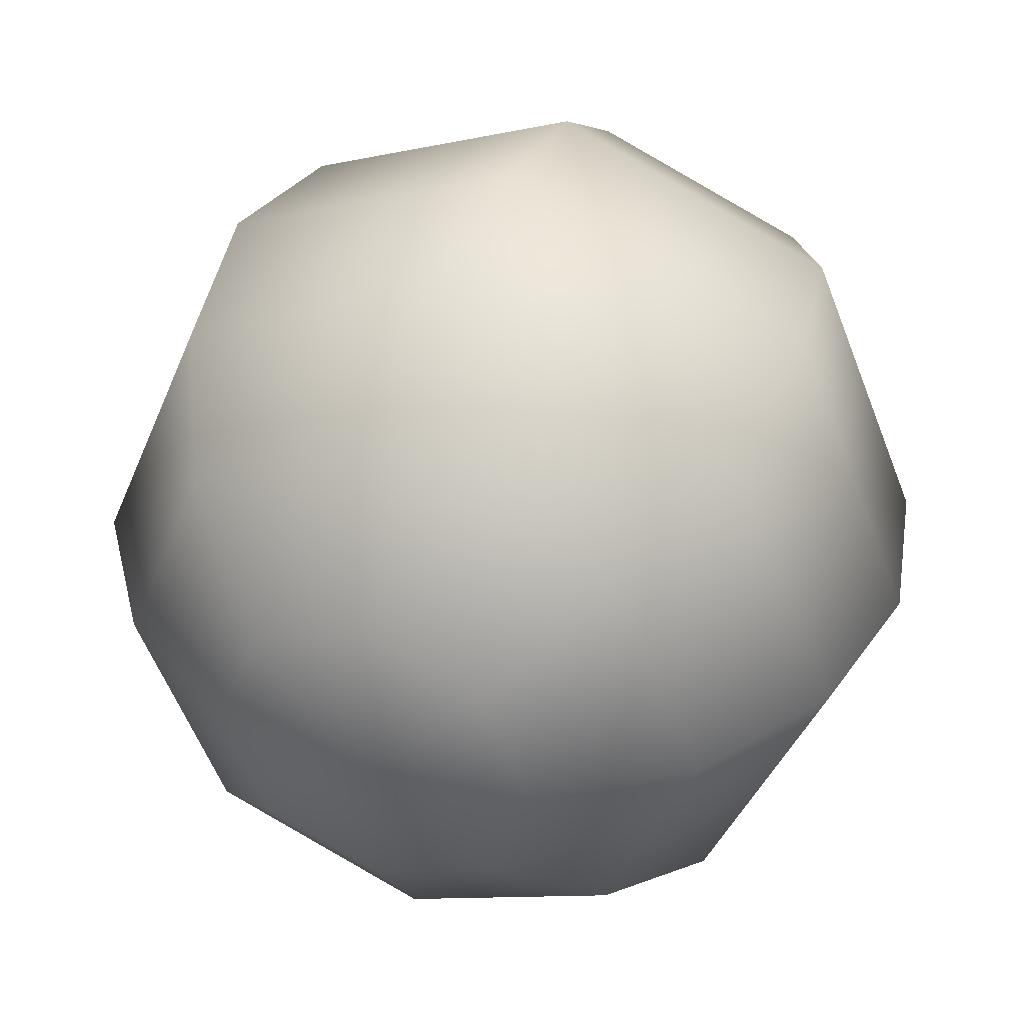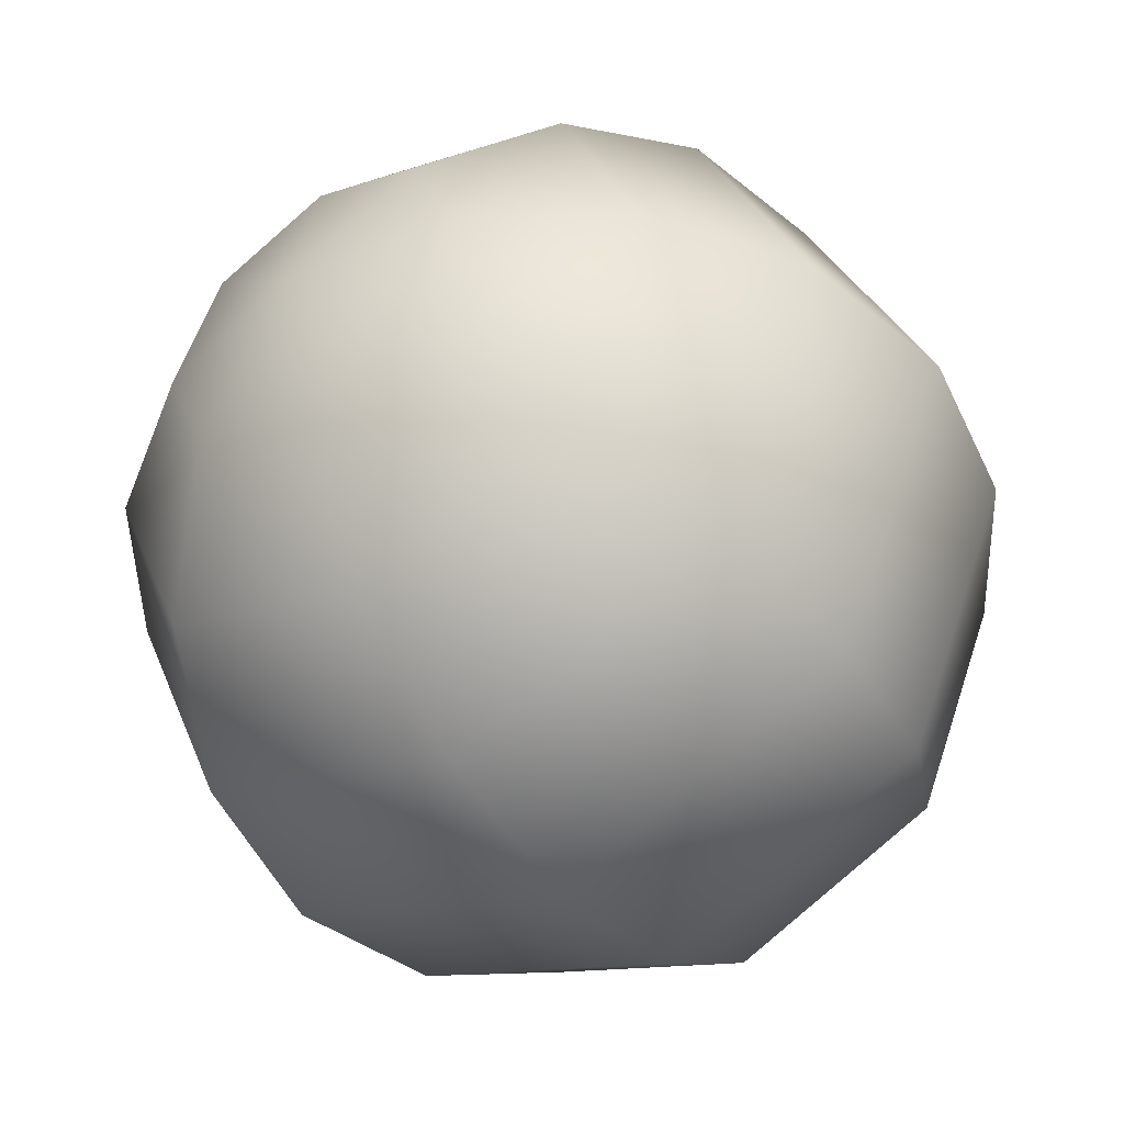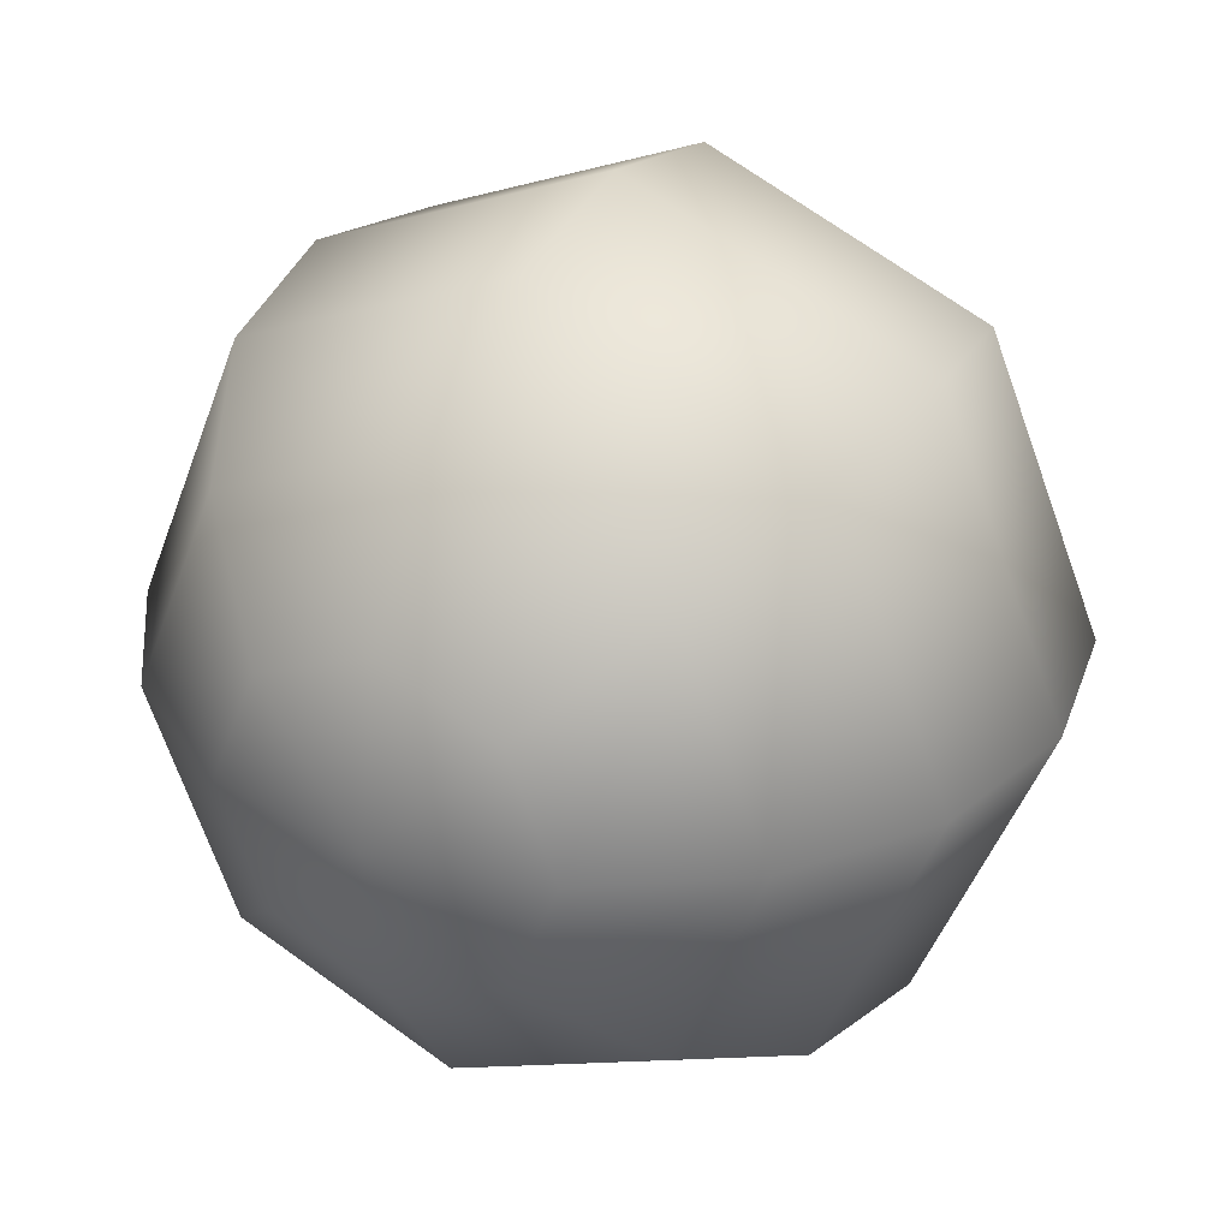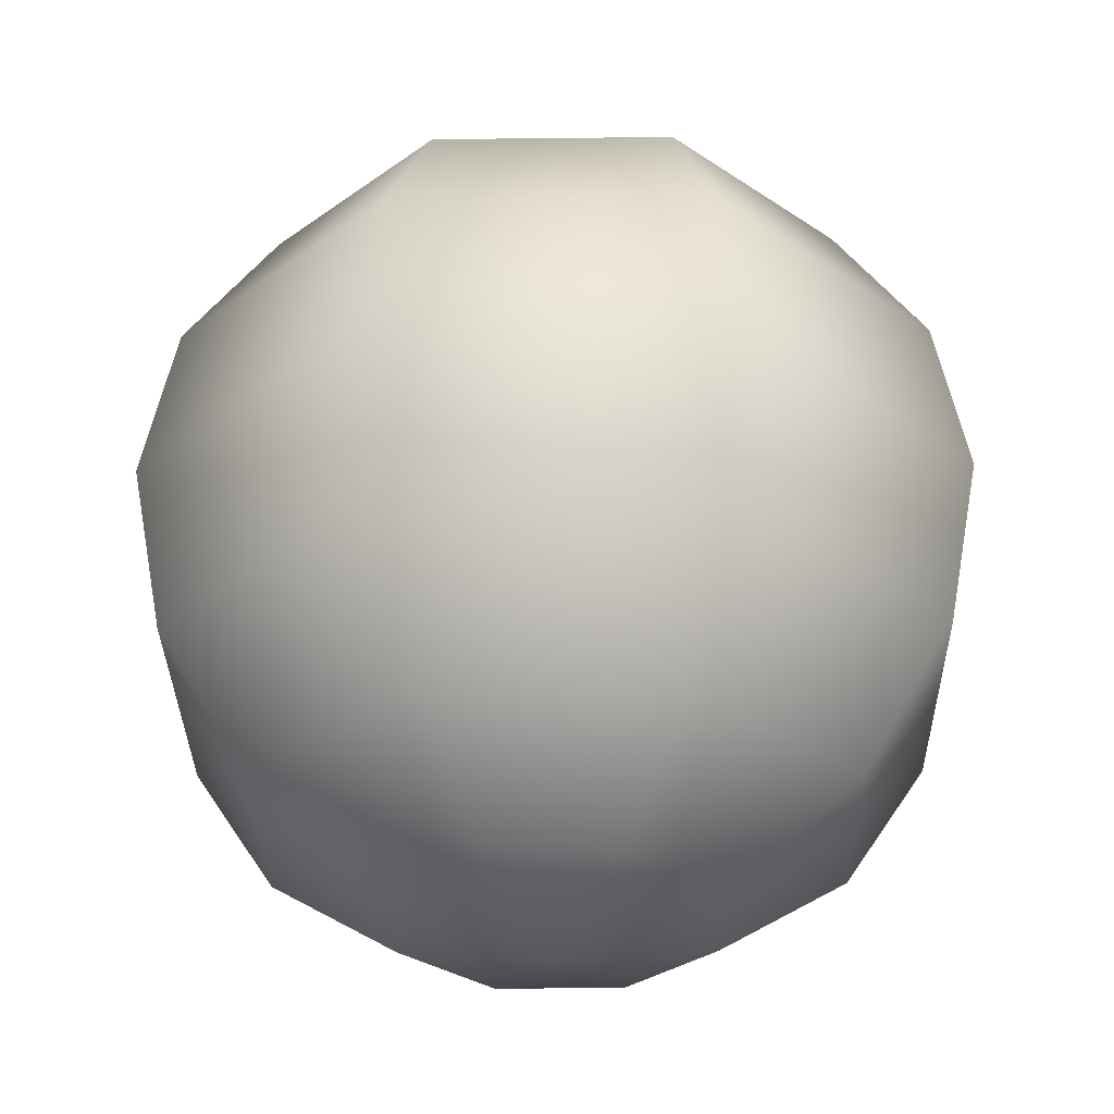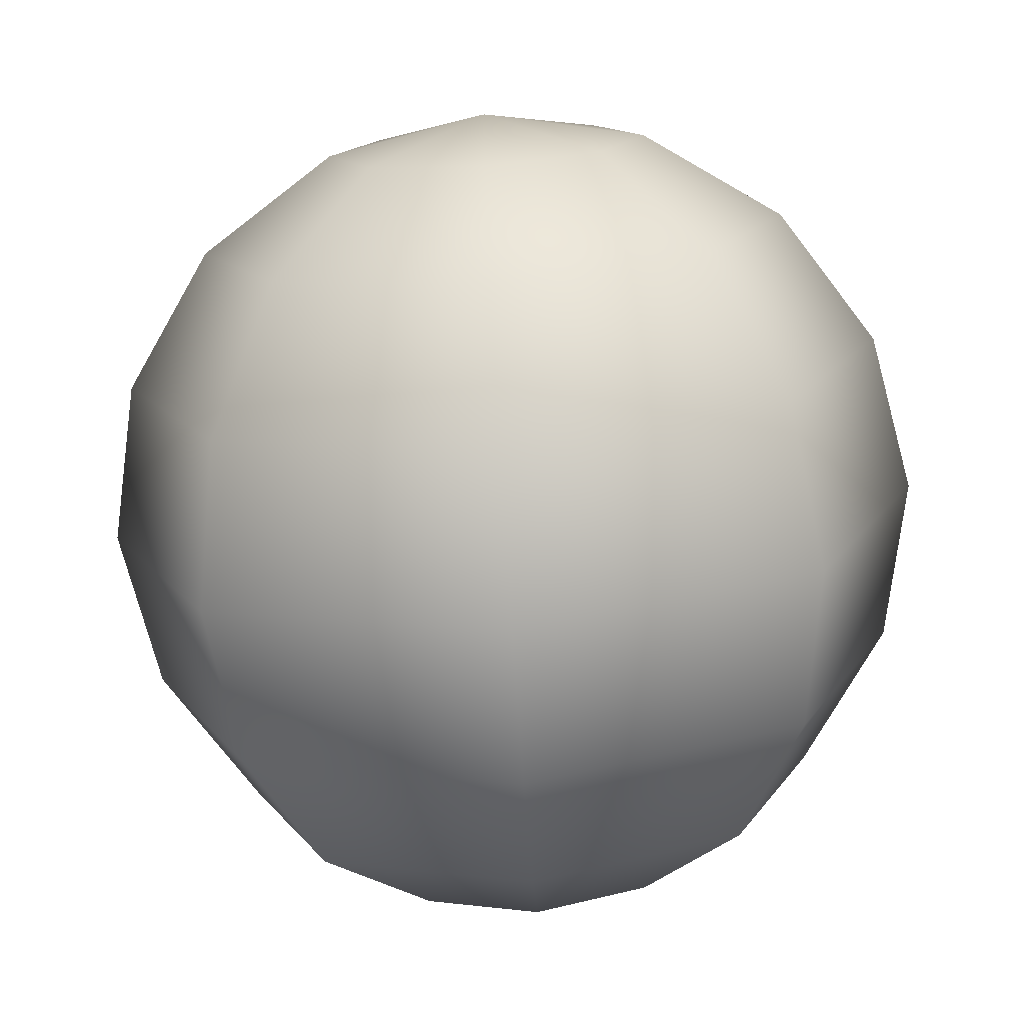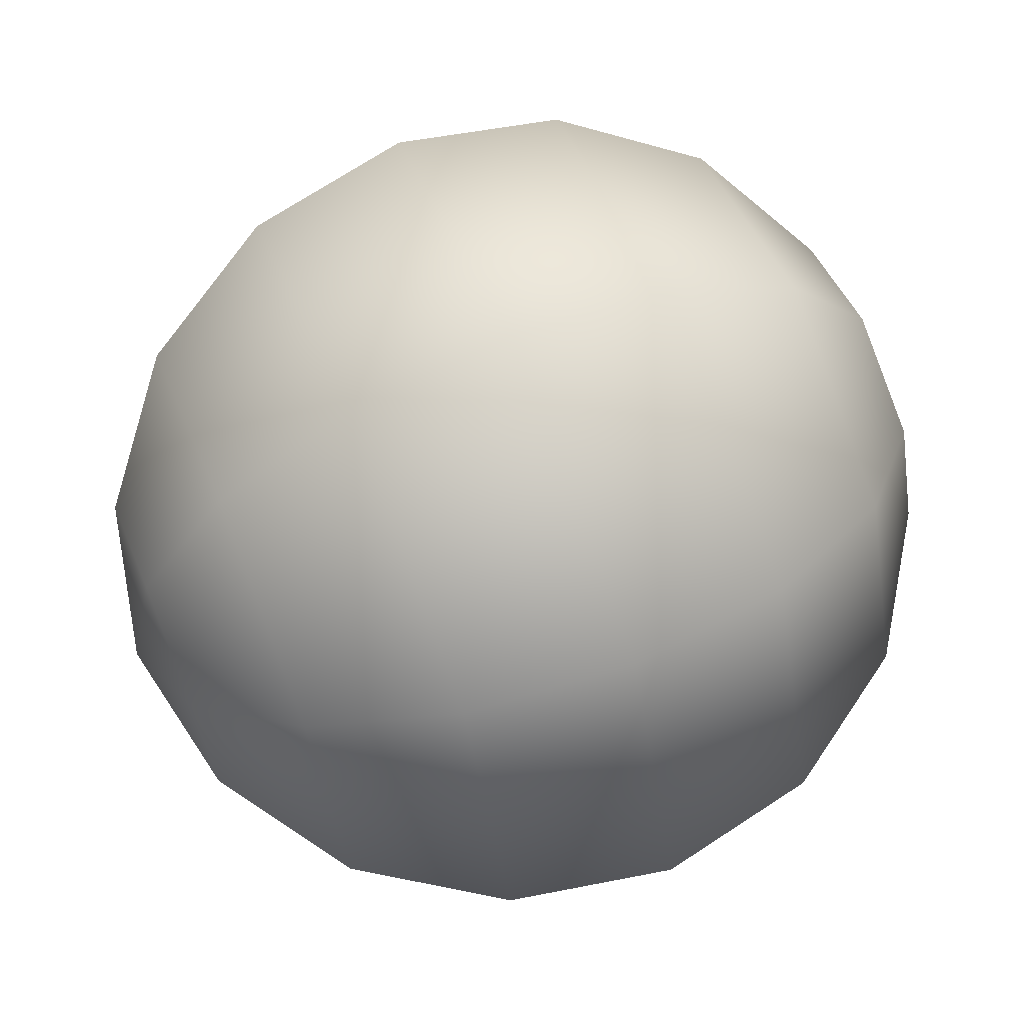
<metadata>
{"format":"obj","ext":"obj","renderer":"f3d","projection":"perspective","resolution":1024,"background":"white","views":[{"elev":40.0,"azim":20.2,"up":"+Z"},{"elev":-46.9,"azim":35.4,"up":"+Z"},{"elev":30.1,"azim":-151.6,"up":"+Z"},{"elev":-31.1,"azim":-111.6,"up":"+Y"},{"elev":-75.2,"azim":-176.1,"up":"+Z"},{"elev":67.4,"azim":-112.3,"up":"+Z"}]}
</metadata>
<code>
v  8.428 28.77 8.428
v  0 31.14 0
v  0 28.77 11.92
v  11.92 28.77 0
v  8.428 28.77 -8.428
v  0 28.77 -11.92
v  -8.428 28.77 -8.428
v  -11.92 28.77 0
v  -8.428 28.77 8.428
v  15.57 22.02 15.57
v  0 22.02 22.02
v  22.02 22.02 0
v  15.57 22.02 -15.57
v  0 22.02 -22.02
v  -15.57 22.02 -15.57
v  -22.02 22.02 0
v  -15.57 22.02 15.57
v  20.35 11.92 20.35
v  0 11.92 28.77
v  28.77 11.92 0
v  20.35 11.92 -20.35
v  0 11.92 -28.77
v  -20.35 11.92 -20.35
v  -28.77 11.92 0
v  -20.35 11.92 20.35
v  22.02 0 22.02
v  0 0 31.14
v  31.14 0 0
v  22.02 0 -22.02
v  0 0 -31.14
v  -22.02 0 -22.02
v  -31.14 0 0
v  -22.02 0 22.02
v  20.35 -11.92 20.35
v  0 -11.92 28.77
v  28.77 -11.92 0
v  20.35 -11.92 -20.35
v  0 -11.92 -28.77
v  -20.35 -11.92 -20.35
v  -28.77 -11.92 0
v  -20.35 -11.92 20.35
v  15.57 -22.02 15.57
v  0 -22.02 22.02
v  22.02 -22.02 0
v  15.57 -22.02 -15.57
v  0 -22.02 -22.02
v  -15.57 -22.02 -15.57
v  -22.02 -22.02 0
v  -15.57 -22.02 15.57
v  8.428 -28.77 8.428
v  0 -28.77 11.92
v  11.92 -28.77 0
v  8.428 -28.77 -8.428
v  0 -28.77 -11.92
v  -8.428 -28.77 -8.428
v  -11.92 -28.77 0
v  -8.428 -28.77 8.428
v  0 -31.14 0
v  0 31.16 12.91
v  0 33.73 0
v  9.128 31.16 9.128
v  12.91 31.16 0
v  9.128 31.16 -9.128
v  0 31.16 -12.91
v  -9.128 31.16 -9.128
v  -12.91 31.16 0
v  -9.128 31.16 9.128
v  0 23.85 23.85
v  16.87 23.85 16.87
v  23.85 23.85 0
v  16.87 23.85 -16.87
v  0 23.85 -23.85
v  -16.87 23.85 -16.87
v  -23.85 23.85 0
v  -16.87 23.85 16.87
v  0 12.91 31.16
v  22.04 12.91 22.04
v  31.16 12.91 0
v  22.04 12.91 -22.04
v  0 12.91 -31.16
v  -22.04 12.91 -22.04
v  -31.16 12.91 0
v  -22.04 12.91 22.04
v  0 0 33.73
v  23.85 0 23.85
v  33.73 0 0
v  23.85 0 -23.85
v  0 0 -33.73
v  -23.85 0 -23.85
v  -33.73 0 0
v  -23.85 0 23.85
v  0 -12.91 31.16
v  22.04 -12.91 22.04
v  31.16 -12.91 0
v  22.04 -12.91 -22.04
v  0 -12.91 -31.16
v  -22.04 -12.91 -22.04
v  -31.16 -12.91 0
v  -22.04 -12.91 22.04
v  0 -23.85 23.85
v  16.87 -23.85 16.87
v  23.85 -23.85 0
v  16.87 -23.85 -16.87
v  0 -23.85 -23.85
v  -16.87 -23.85 -16.87
v  -23.85 -23.85 0
v  -16.87 -23.85 16.87
v  0 -31.16 12.91
v  9.128 -31.16 9.128
v  12.91 -31.16 0
v  9.128 -31.16 -9.128
v  0 -31.16 -12.91
v  -9.128 -31.16 -9.128
v  -12.91 -31.16 0
v  -9.128 -31.16 9.128
v  0 -33.73 0
g obj1
f 1 2 3
f 4 2 1
f 5 2 4
f 6 2 5
f 7 2 6
f 8 2 7
f 9 2 8
f 3 2 9
f 1 3 10
f 11 10 3
f 4 1 12
f 10 12 1
f 5 4 13
f 12 13 4
f 6 5 14
f 13 14 5
f 7 6 15
f 14 15 6
f 8 7 16
f 15 16 7
f 9 8 17
f 16 17 8
f 3 9 11
f 17 11 9
f 10 11 18
f 19 18 11
f 12 10 20
f 18 20 10
f 13 12 21
f 20 21 12
f 14 13 22
f 21 22 13
f 15 14 23
f 22 23 14
f 16 15 24
f 23 24 15
f 17 16 25
f 24 25 16
f 11 17 19
f 25 19 17
f 18 19 26
f 27 26 19
f 20 18 28
f 26 28 18
f 21 20 29
f 28 29 20
f 22 21 30
f 29 30 21
f 23 22 31
f 30 31 22
f 24 23 32
f 31 32 23
f 25 24 33
f 32 33 24
f 19 25 27
f 33 27 25
f 26 27 34
f 35 34 27
f 28 26 36
f 34 36 26
f 29 28 37
f 36 37 28
f 30 29 38
f 37 38 29
f 31 30 39
f 38 39 30
f 32 31 40
f 39 40 31
f 33 32 41
f 40 41 32
f 27 33 35
f 41 35 33
f 34 35 42
f 43 42 35
f 36 34 44
f 42 44 34
f 37 36 45
f 44 45 36
f 38 37 46
f 45 46 37
f 39 38 47
f 46 47 38
f 40 39 48
f 47 48 39
f 41 40 49
f 48 49 40
f 35 41 43
f 49 43 41
f 42 43 50
f 51 50 43
f 44 42 52
f 50 52 42
f 45 44 53
f 52 53 44
f 46 45 54
f 53 54 45
f 47 46 55
f 54 55 46
f 48 47 56
f 55 56 47
f 49 48 57
f 56 57 48
f 43 49 51
f 57 51 49
f 50 51 58
f 52 50 58
f 53 52 58
f 54 53 58
f 55 54 58
f 56 55 58
f 57 56 58
f 51 57 58
f 59 60 61
f 61 60 62
f 62 60 63
f 63 60 64
f 64 60 65
f 65 60 66
f 66 60 67
f 67 60 59
f 68 59 69
f 61 69 59
f 69 61 70
f 62 70 61
f 70 62 71
f 63 71 62
f 71 63 72
f 64 72 63
f 72 64 73
f 65 73 64
f 73 65 74
f 66 74 65
f 74 66 75
f 67 75 66
f 75 67 68
f 59 68 67
f 76 68 77
f 69 77 68
f 77 69 78
f 70 78 69
f 78 70 79
f 71 79 70
f 79 71 80
f 72 80 71
f 80 72 81
f 73 81 72
f 81 73 82
f 74 82 73
f 82 74 83
f 75 83 74
f 83 75 76
f 68 76 75
f 84 76 85
f 77 85 76
f 85 77 86
f 78 86 77
f 86 78 87
f 79 87 78
f 87 79 88
f 80 88 79
f 88 80 89
f 81 89 80
f 89 81 90
f 82 90 81
f 90 82 91
f 83 91 82
f 91 83 84
f 76 84 83
f 92 84 93
f 85 93 84
f 93 85 94
f 86 94 85
f 94 86 95
f 87 95 86
f 95 87 96
f 88 96 87
f 96 88 97
f 89 97 88
f 97 89 98
f 90 98 89
f 98 90 99
f 91 99 90
f 99 91 92
f 84 92 91
f 100 92 101
f 93 101 92
f 101 93 102
f 94 102 93
f 102 94 103
f 95 103 94
f 103 95 104
f 96 104 95
f 104 96 105
f 97 105 96
f 105 97 106
f 98 106 97
f 106 98 107
f 99 107 98
f 107 99 100
f 92 100 99
f 108 100 109
f 101 109 100
f 109 101 110
f 102 110 101
f 110 102 111
f 103 111 102
f 111 103 112
f 104 112 103
f 112 104 113
f 105 113 104
f 113 105 114
f 106 114 105
f 114 106 115
f 107 115 106
f 115 107 108
f 100 108 107
f 116 108 109
f 116 109 110
f 116 110 111
f 116 111 112
f 116 112 113
f 116 113 114
f 116 114 115
f 116 115 108

</code>
